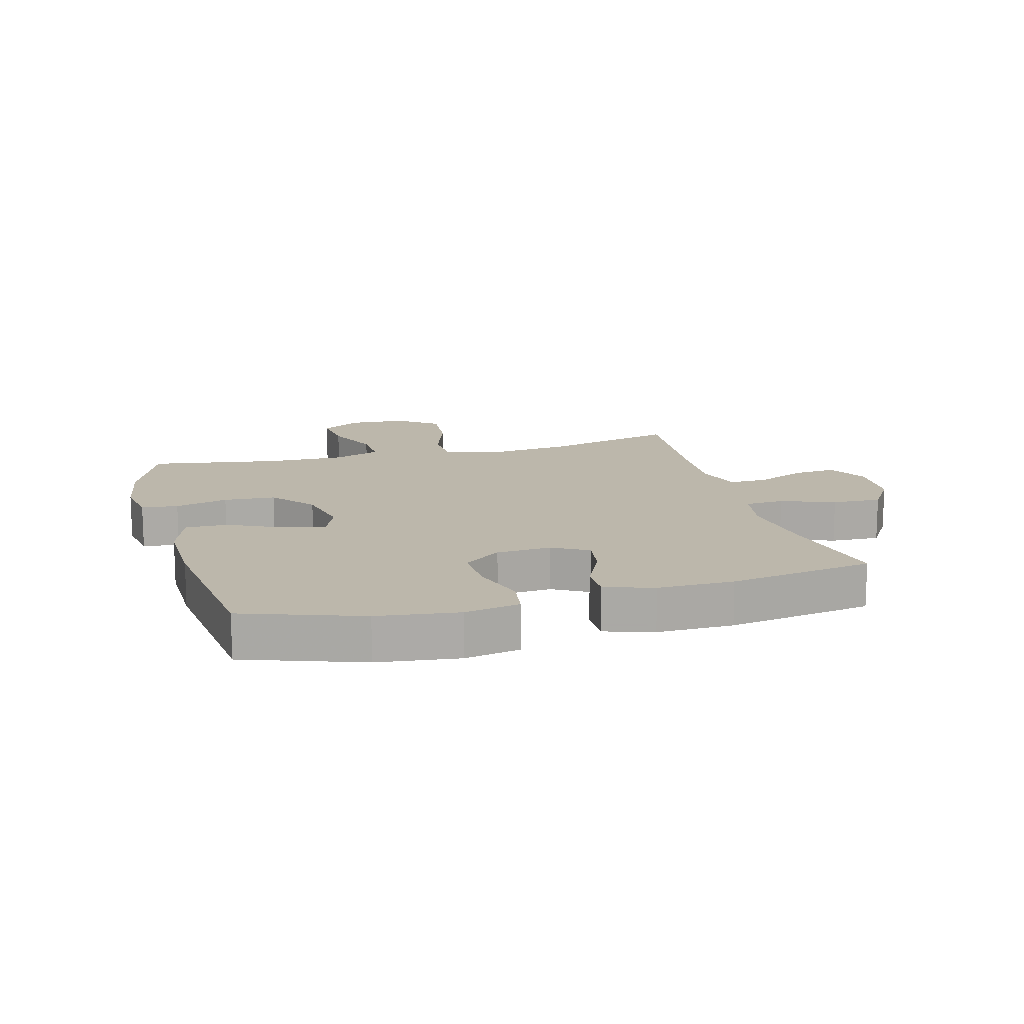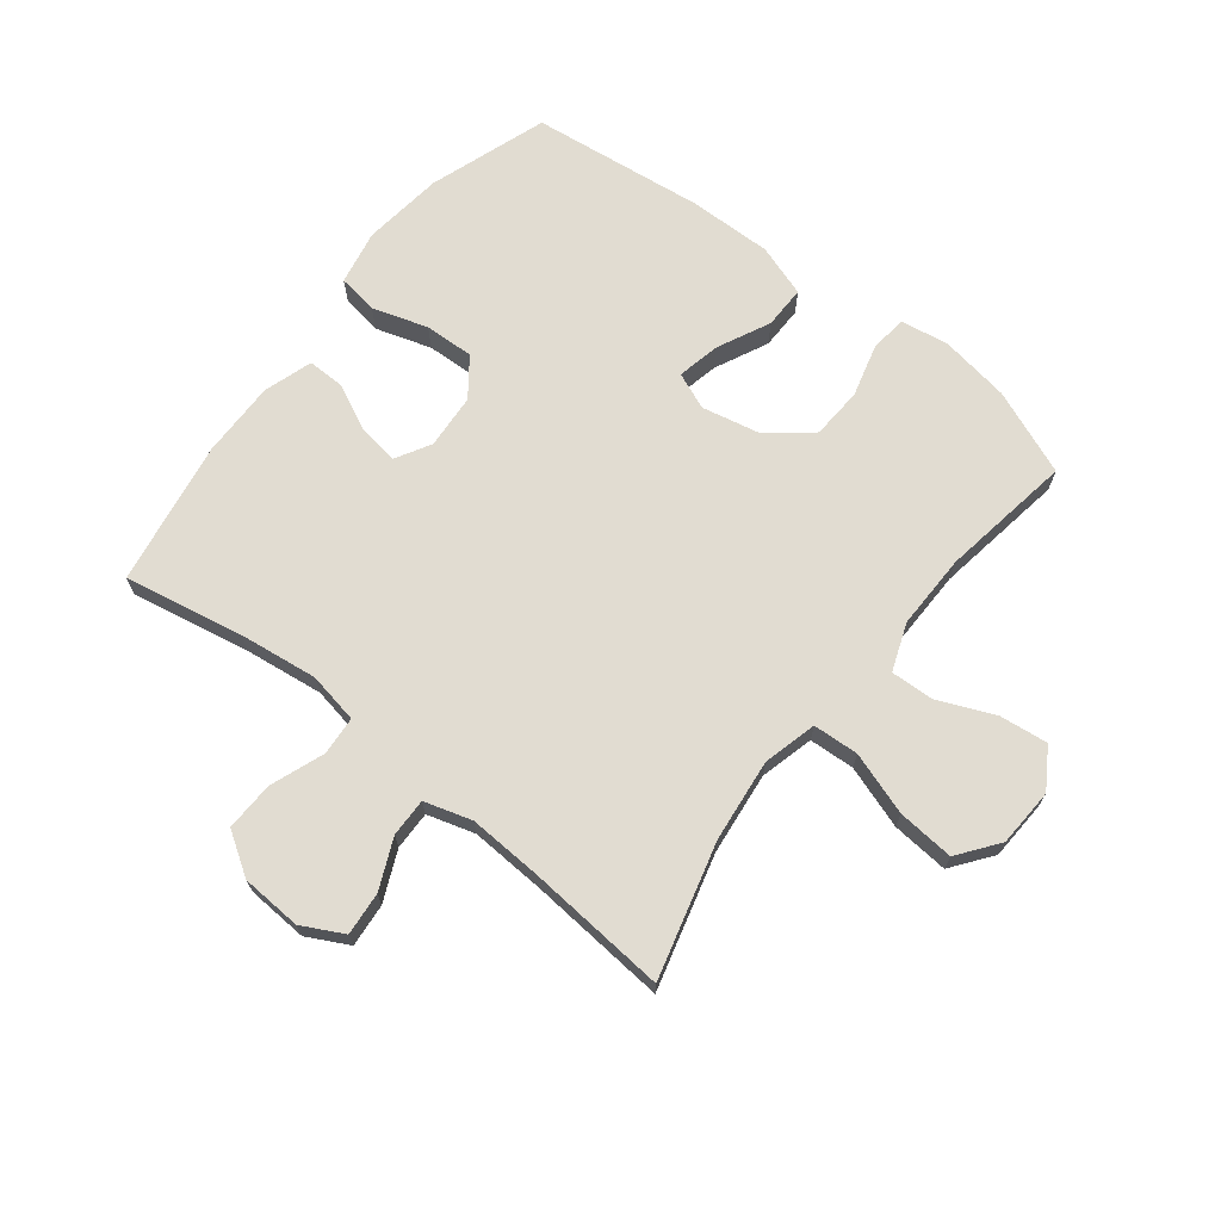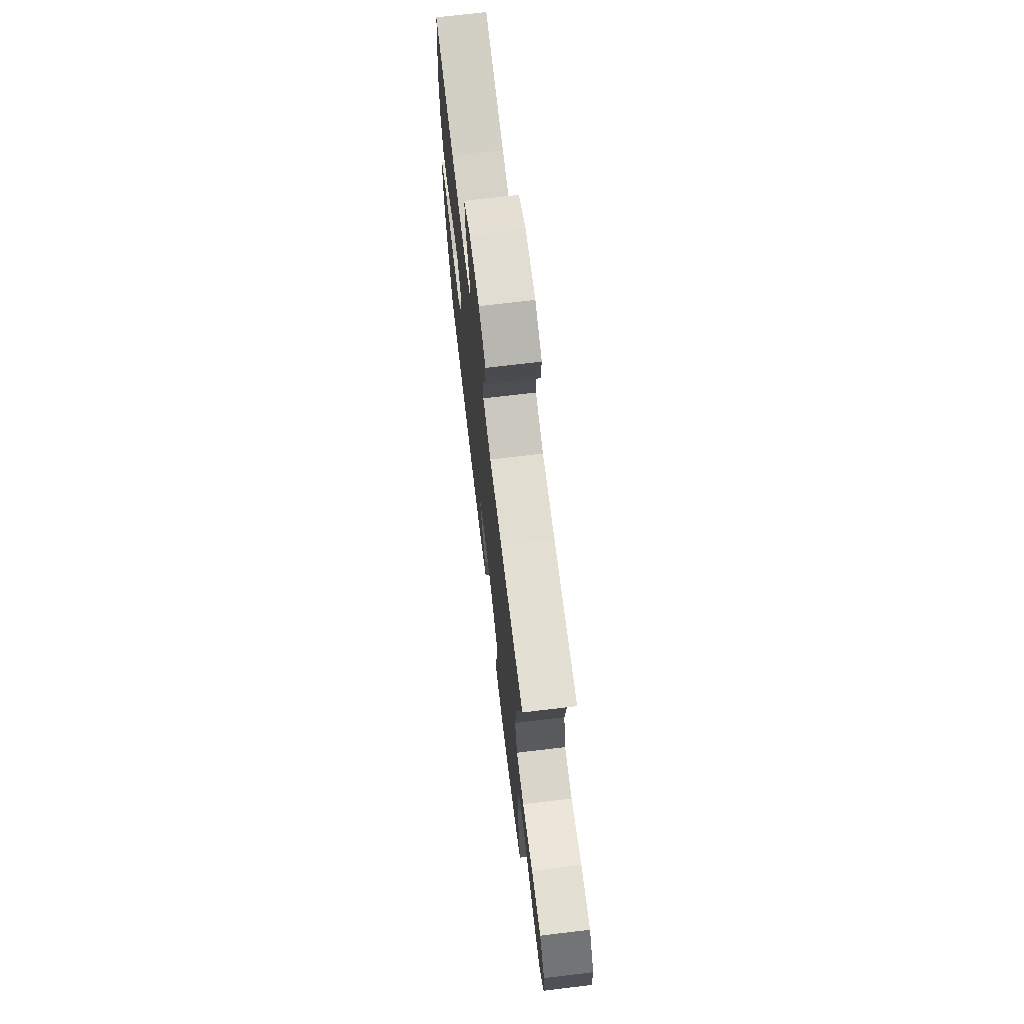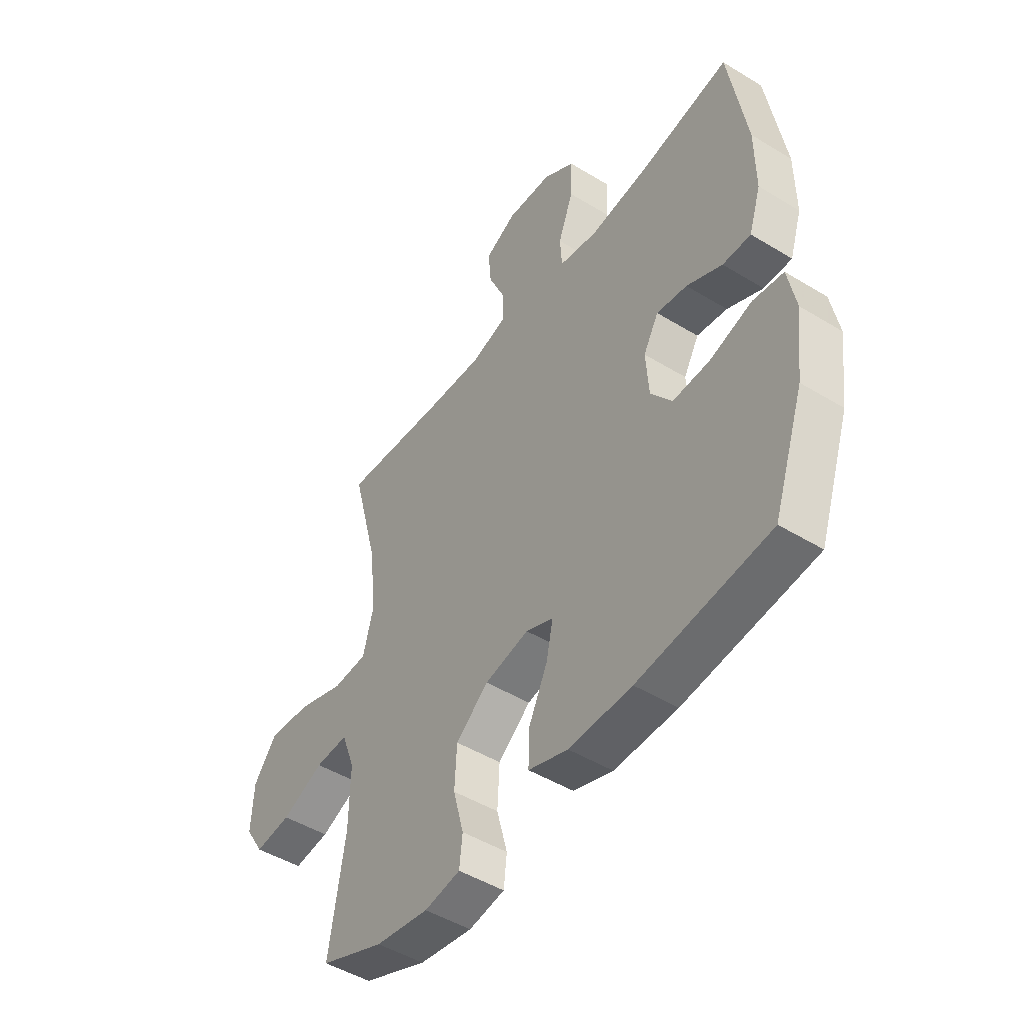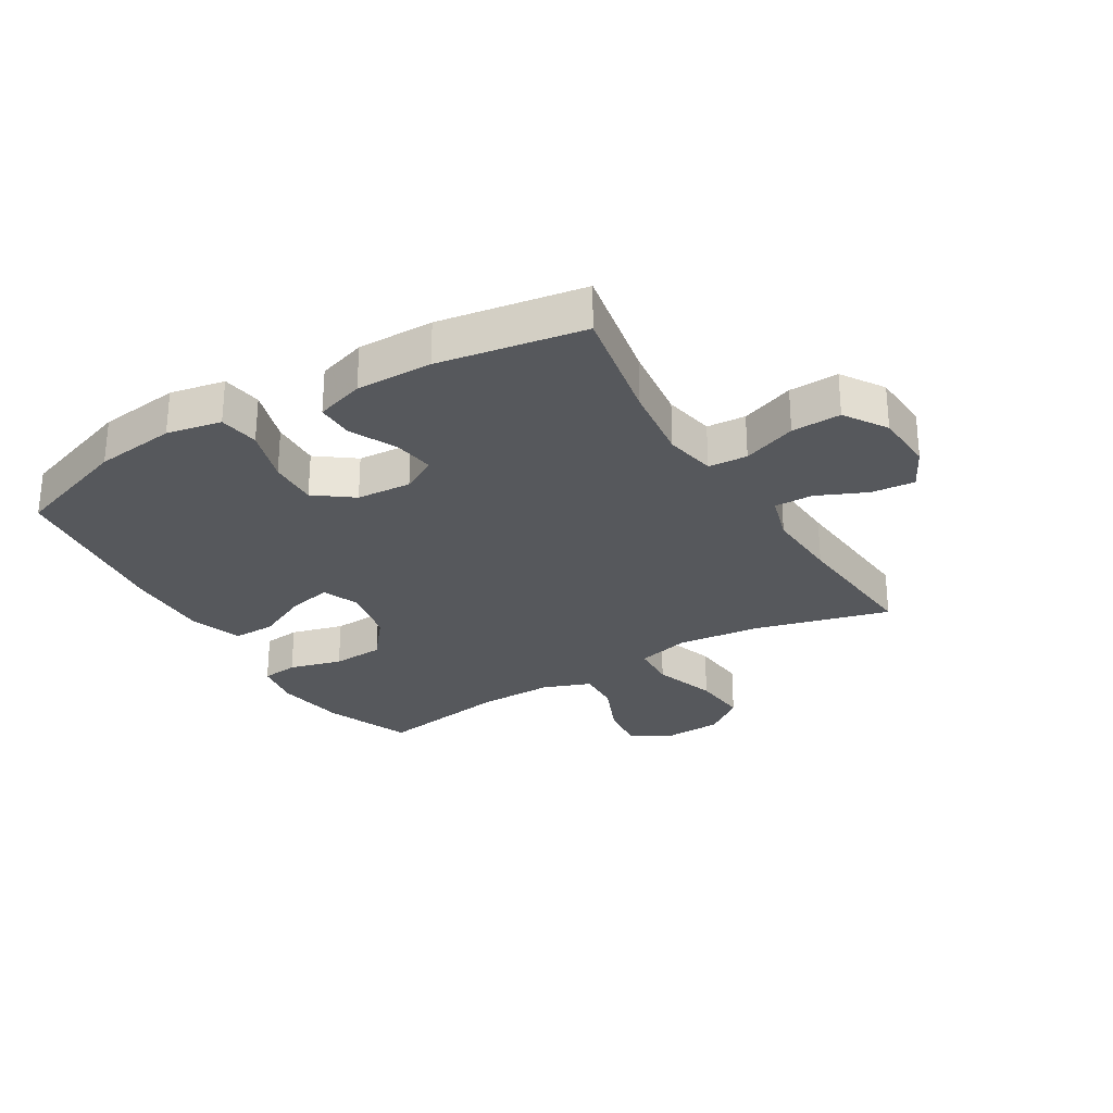
<metadata>
{"format":"obj","ext":"obj","renderer":"f3d","projection":"perspective","resolution":1024,"background":"white","views":[{"elev":14.3,"azim":-105.4,"up":"+Y"},{"elev":69.2,"azim":37.9,"up":"+Y"},{"elev":71.6,"azim":83.2,"up":"+Z"},{"elev":-47.8,"azim":-124.5,"up":"+Z"},{"elev":-28.0,"azim":-59.1,"up":"+Y"}]}
</metadata>
<code>
v -0.5 0.07 0.5
v -0.304 0.07 0.463
v -0.175 0.07 0.447
v -0.091 0.07 0.463
v -0.087 0.07 0.527
v -0.12 0.07 0.615
v -0.123 0.07 0.696
v -0.054 0.07 0.741
v 0.045 0.07 0.747
v 0.113 0.07 0.712
v 0.107 0.07 0.641
v 0.071 0.07 0.559
v 0.07 0.07 0.496
v 0.148 0.07 0.473
v 0.271 0.07 0.48
v 0.5 0.07 0.5
v 0.442 0.07 0.279
v 0.427 0.07 0.143
v 0.45 0.07 0.055
v 0.525 0.07 0.051
v 0.628 0.07 0.086
v 0.721 0.07 0.094
v 0.771 0.07 0.028
v 0.776 0.07 -0.068
v 0.735 0.07 -0.133
v 0.656 0.07 -0.124
v 0.564 0.07 -0.085
v 0.492 0.07 -0.082
v 0.463 0.07 -0.16
v 0.465 0.07 -0.284
v 0.5 0.07 -0.5
v 0.36 0.07 -0.557
v 0.244 0.07 -0.576
v 0.166 0.07 -0.563
v 0.159 0.07 -0.503
v 0.182 0.07 -0.416
v 0.177 0.07 -0.331
v 0.106 0.07 -0.274
v 0.01 0.07 -0.254
v -0.05 0.07 -0.279
v -0.035 0.07 -0.349
v 0.007 0.07 -0.436
v 0.008 0.07 -0.506
v -0.078 0.07 -0.535
v -0.215 0.07 -0.533
v -0.5 0.07 -0.5
v -0.567 0.07 -0.307
v -0.584 0.07 -0.174
v -0.567 0.07 -0.084
v -0.501 0.07 -0.074
v -0.41 0.07 -0.102
v -0.329 0.07 -0.105
v -0.283 0.07 -0.043
v -0.277 0.07 0.047
v -0.31 0.07 0.105
v -0.376 0.07 0.095
v -0.453 0.07 0.058
v -0.514 0.07 0.057
v -0.54 0.07 0.137
v -0.539 0.07 0.262
v -0.5 0 0.5
v -0.304 0 0.463
v -0.175 0 0.447
v -0.091 0 0.463
v -0.087 0 0.527
v -0.12 0 0.615
v -0.123 0 0.696
v -0.054 0 0.741
v 0.045 0 0.747
v 0.113 0 0.712
v 0.107 0 0.641
v 0.071 0 0.559
v 0.07 0 0.496
v 0.148 0 0.473
v 0.271 0 0.48
v 0.5 0 0.5
v 0.442 0 0.279
v 0.427 0 0.143
v 0.45 0 0.055
v 0.525 0 0.051
v 0.628 0 0.086
v 0.721 0 0.094
v 0.771 0 0.028
v 0.776 0 -0.068
v 0.735 0 -0.133
v 0.656 0 -0.124
v 0.564 0 -0.085
v 0.492 0 -0.082
v 0.463 0 -0.16
v 0.465 0 -0.284
v 0.5 0 -0.5
v 0.36 0 -0.557
v 0.244 0 -0.576
v 0.166 0 -0.563
v 0.159 0 -0.503
v 0.182 0 -0.416
v 0.177 0 -0.331
v 0.106 0 -0.274
v 0.01 0 -0.254
v -0.05 0 -0.279
v -0.035 0 -0.349
v 0.007 0 -0.436
v 0.008 0 -0.506
v -0.078 0 -0.535
v -0.215 0 -0.533
v -0.5 0 -0.5
v -0.567 0 -0.307
v -0.584 0 -0.174
v -0.567 0 -0.084
v -0.501 0 -0.074
v -0.41 0 -0.102
v -0.329 0 -0.105
v -0.283 0 -0.043
v -0.277 0 0.047
v -0.31 0 0.105
v -0.376 0 0.095
v -0.453 0 0.058
v -0.514 0 0.057
v -0.54 0 0.137
v -0.539 0 0.262
f 59 60 1 2
f 56 57 58 59
f 55 56 59 2
f 54 55 2 3
f 53 54 3 4
f 48 49 50 51
f 48 51 52
f 47 48 52
f 46 47 52
f 45 46 52 53
f 41 42 43 44
f 40 41 44 45
f 33 34 35 36
f 33 36 37
f 30 31 32 33
f 29 30 33 37
f 28 29 37 38
f 24 25 26 27
f 24 27 28
f 23 24 28
f 20 21 22 23
f 19 20 23 28
f 15 16 17
f 14 15 17 18
f 13 14 18 19
f 9 10 11 12
f 9 12 13
f 8 9 13
f 5 6 7 8
f 4 5 8 13
f 40 45 53 4
f 19 28 38 39
f 19 39 40
f 4 13 19 40
f 62 61 120 119
f 119 118 117 116
f 62 119 116 115
f 63 62 115 114
f 64 63 114 113
f 111 110 109 108
f 112 111 108
f 112 108 107
f 112 107 106
f 113 112 106 105
f 104 103 102 101
f 105 104 101 100
f 96 95 94 93
f 97 96 93
f 93 92 91 90
f 97 93 90 89
f 98 97 89 88
f 87 86 85 84
f 88 87 84
f 88 84 83
f 83 82 81 80
f 88 83 80 79
f 77 76 75
f 78 77 75 74
f 79 78 74 73
f 72 71 70 69
f 73 72 69
f 73 69 68
f 68 67 66 65
f 73 68 65 64
f 64 113 105 100
f 99 98 88 79
f 100 99 79
f 100 79 73 64
f 1 61 62 2
f 2 62 63 3
f 3 63 64 4
f 4 64 65 5
f 5 65 66 6
f 6 66 67 7
f 7 67 68 8
f 8 68 69 9
f 9 69 70 10
f 10 70 71 11
f 11 71 72 12
f 12 72 73 13
f 13 73 74 14
f 14 74 75 15
f 15 75 76 16
f 16 76 77 17
f 17 77 78 18
f 18 78 79 19
f 19 79 80 20
f 20 80 81 21
f 21 81 82 22
f 22 82 83 23
f 23 83 84 24
f 24 84 85 25
f 25 85 86 26
f 26 86 87 27
f 27 87 88 28
f 28 88 89 29
f 29 89 90 30
f 30 90 91 31
f 31 91 92 32
f 32 92 93 33
f 33 93 94 34
f 34 94 95 35
f 35 95 96 36
f 36 96 97 37
f 37 97 98 38
f 38 98 99 39
f 39 99 100 40
f 40 100 101 41
f 41 101 102 42
f 42 102 103 43
f 43 103 104 44
f 44 104 105 45
f 45 105 106 46
f 46 106 107 47
f 47 107 108 48
f 48 108 109 49
f 49 109 110 50
f 50 110 111 51
f 51 111 112 52
f 52 112 113 53
f 53 113 114 54
f 54 114 115 55
f 55 115 116 56
f 56 116 117 57
f 57 117 118 58
f 58 118 119 59
f 59 119 120 60
f 60 120 61 1

</code>
